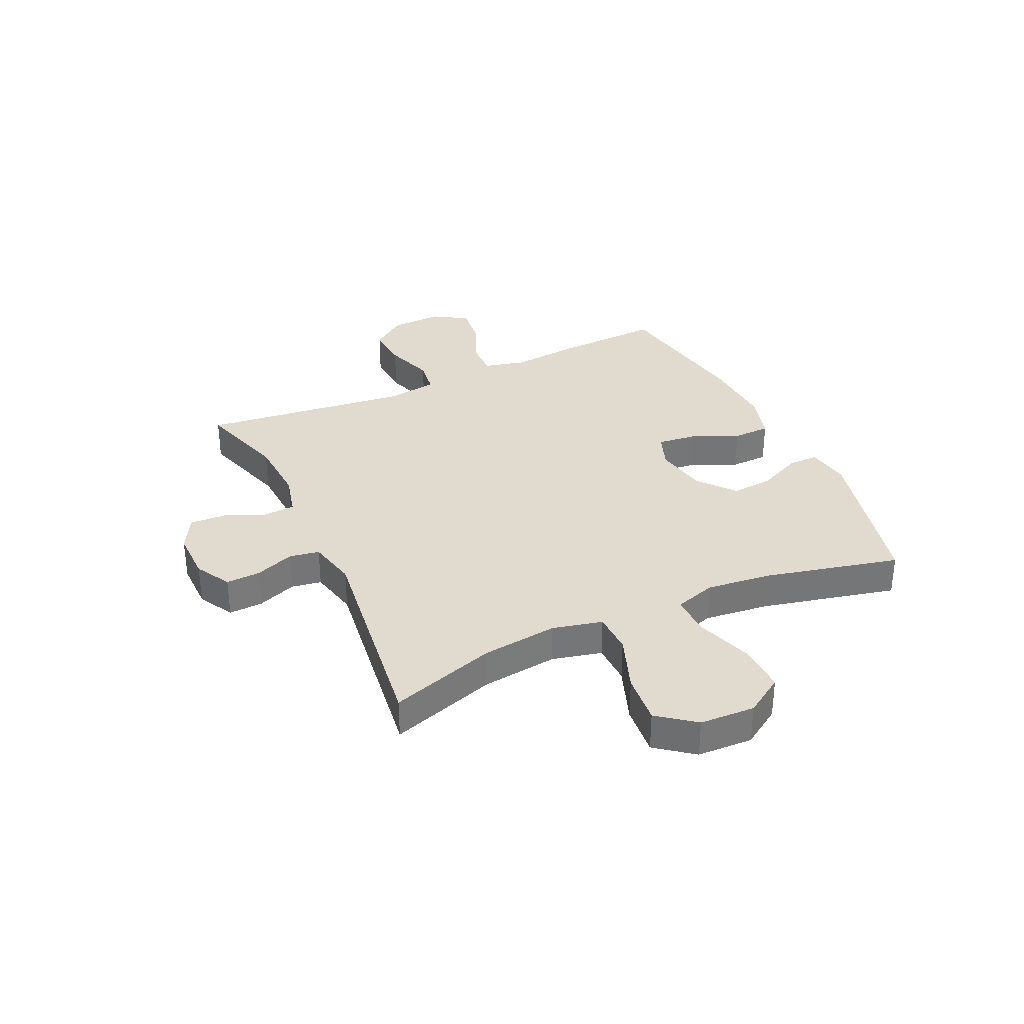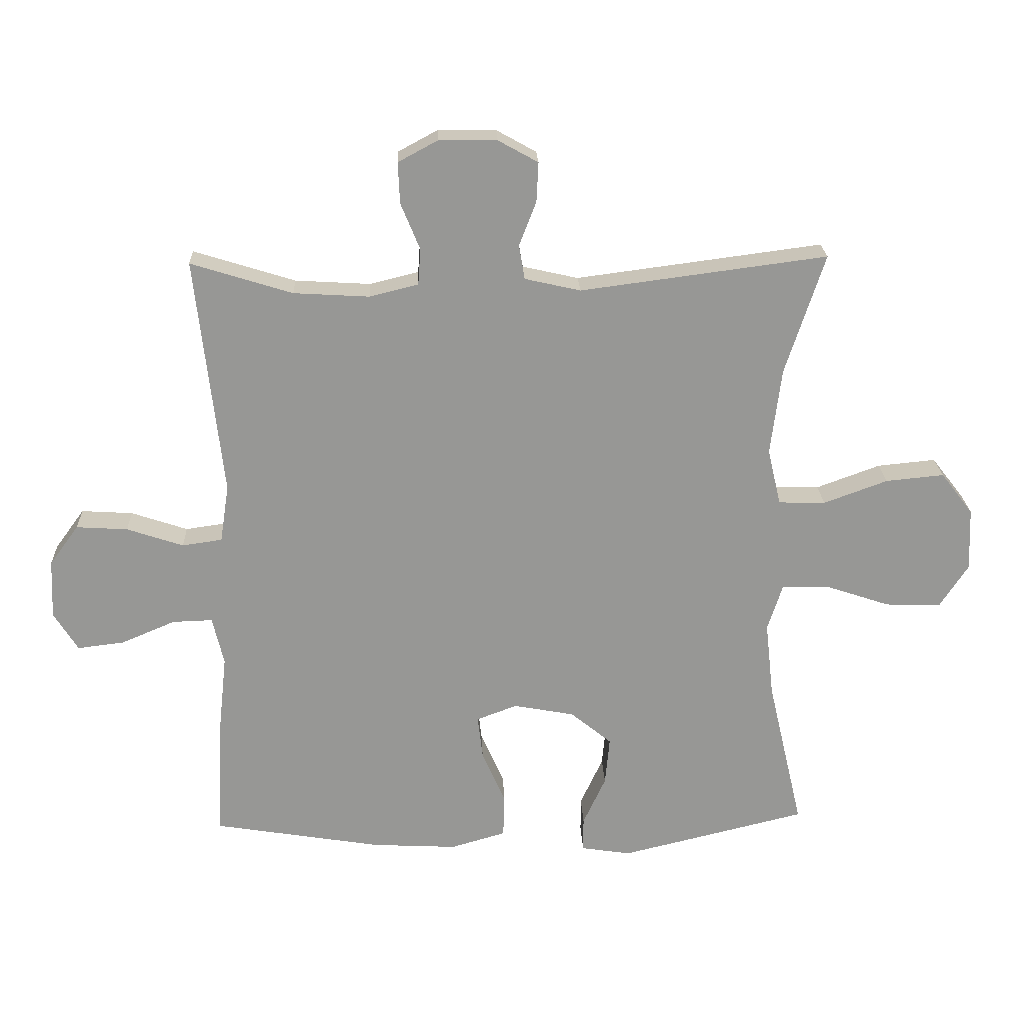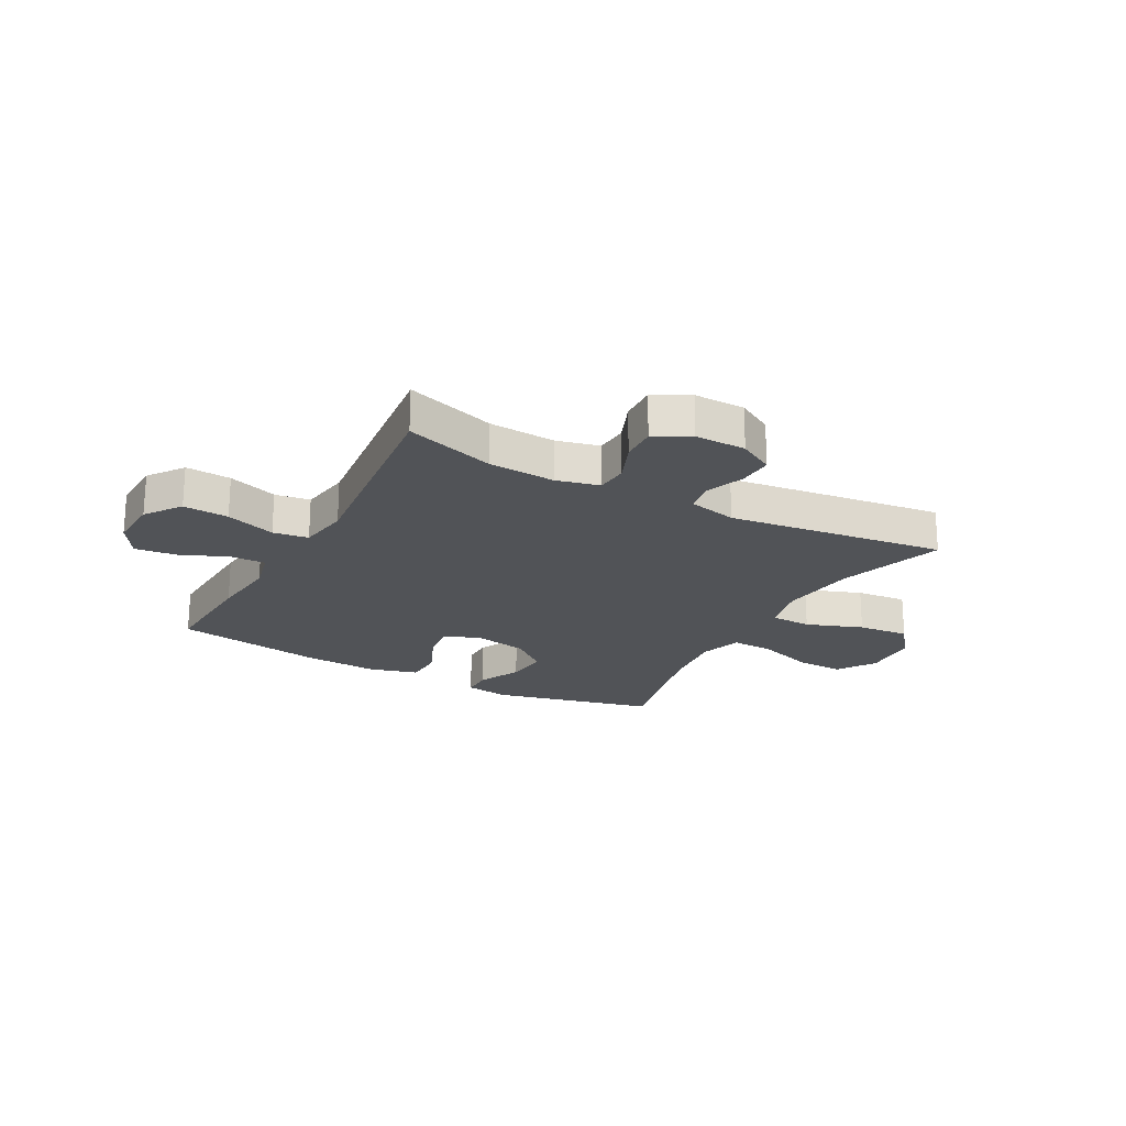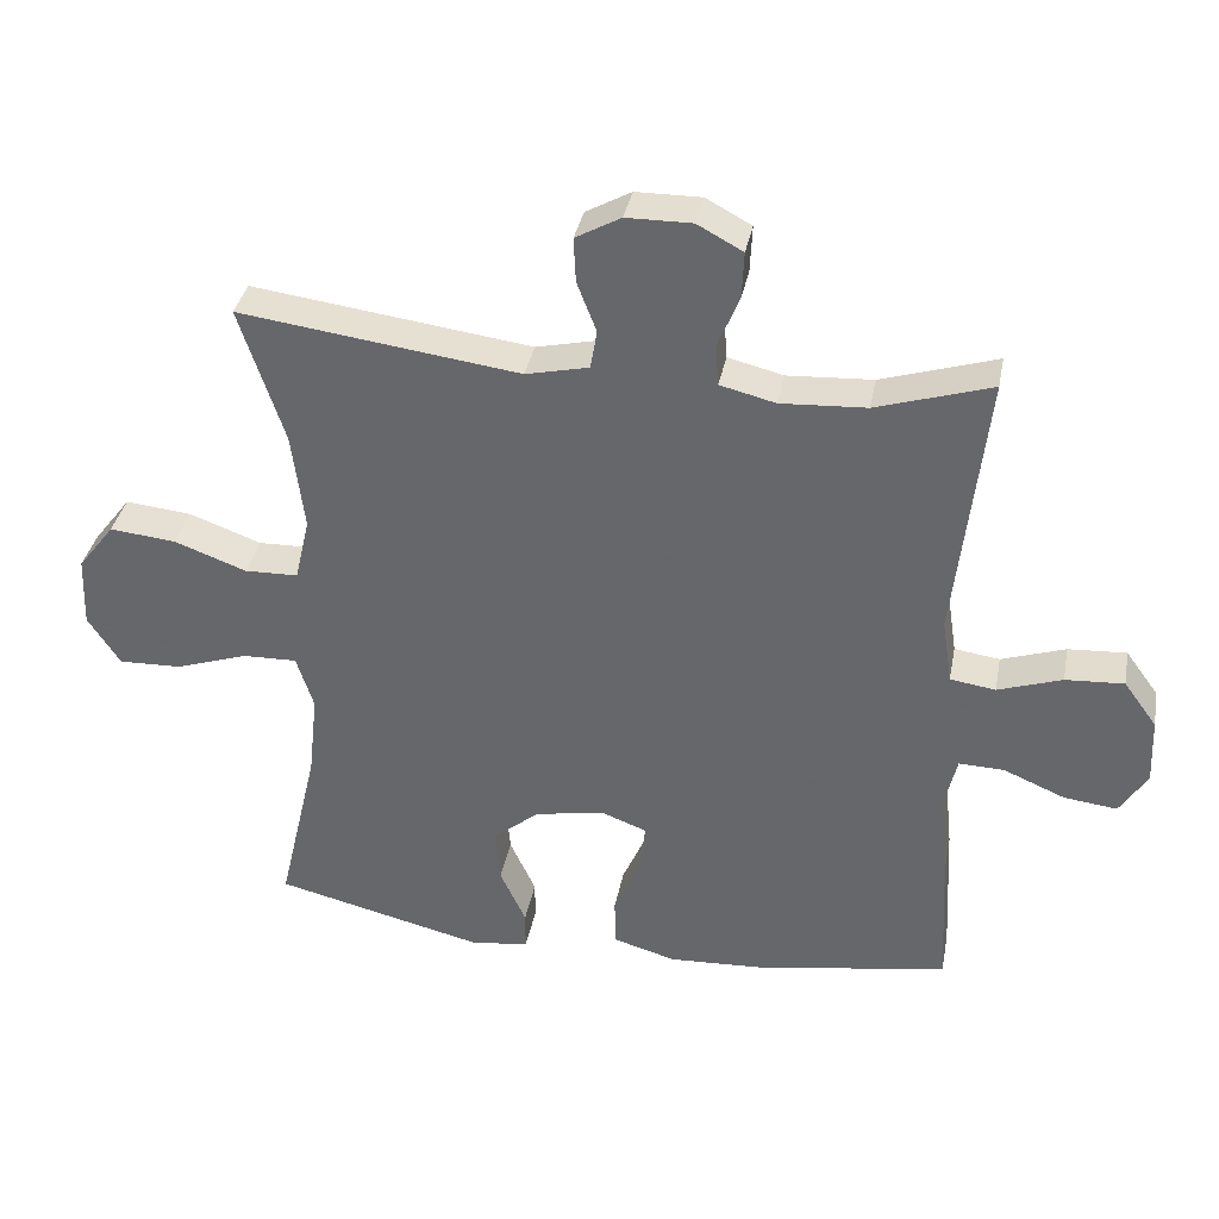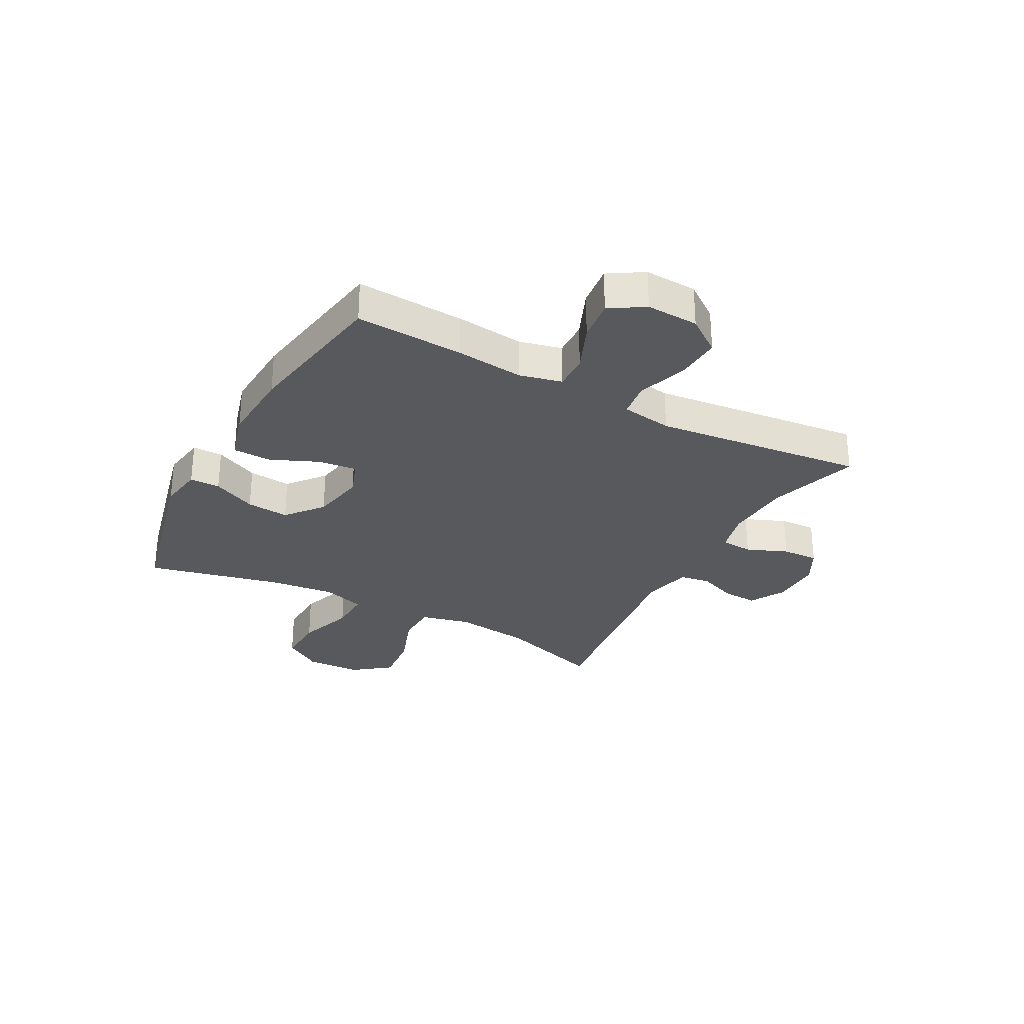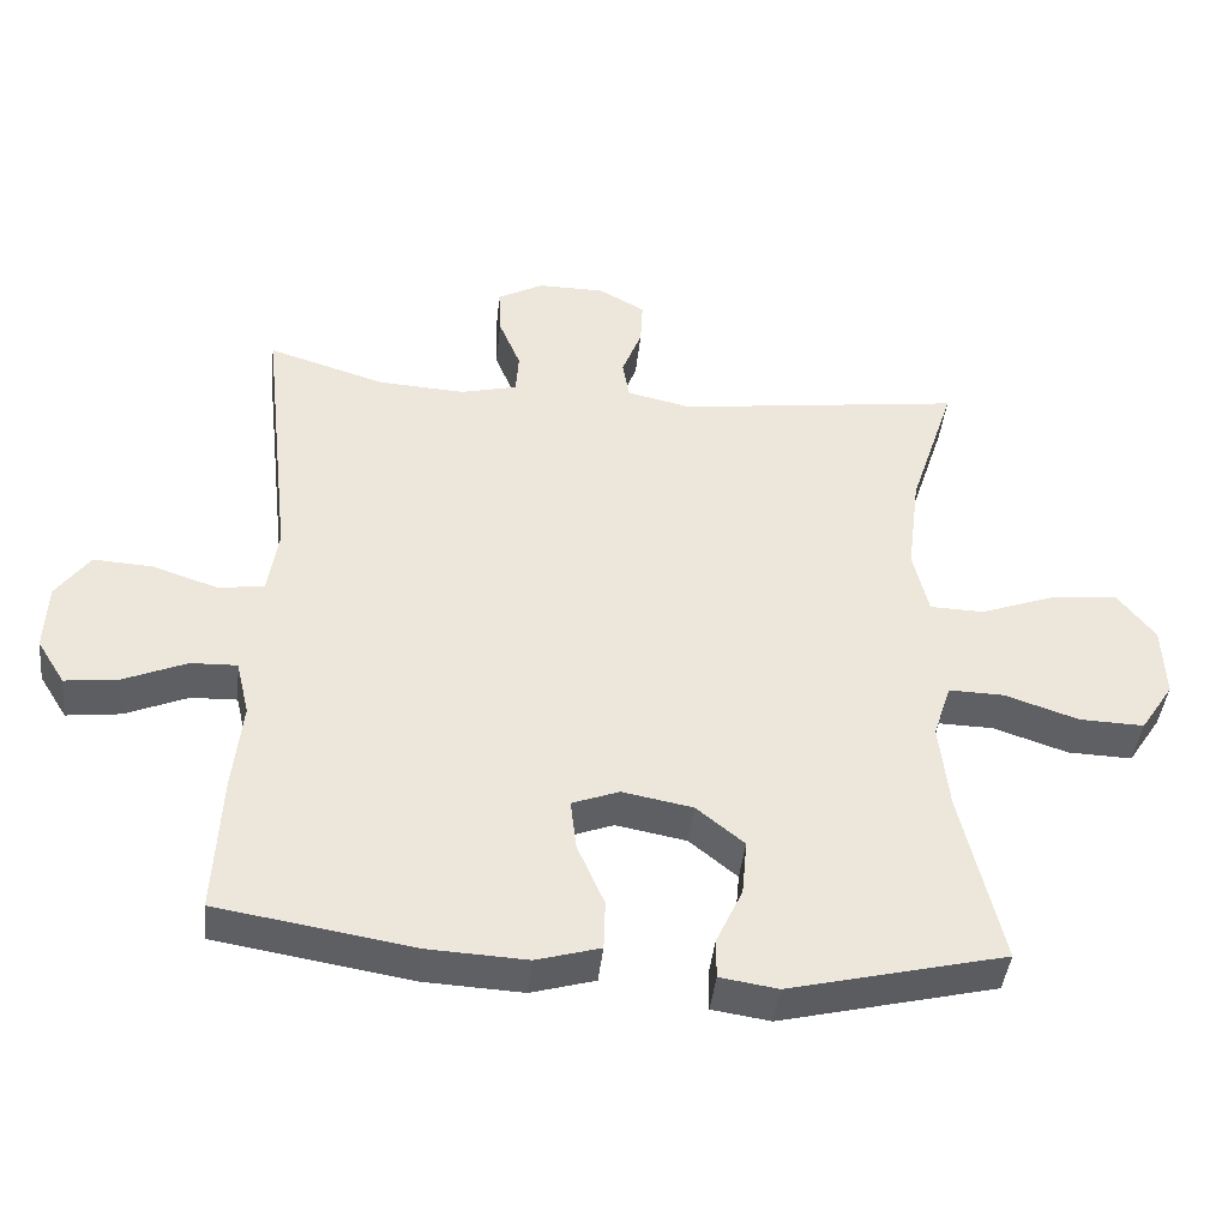
<metadata>
{"format":"obj","ext":"obj","renderer":"f3d","projection":"perspective","resolution":1024,"background":"white","views":[{"elev":33.6,"azim":65.2,"up":"+Y"},{"elev":22.1,"azim":-2.3,"up":"+Z"},{"elev":-21.7,"azim":-28.6,"up":"+Y"},{"elev":36.1,"azim":-169.2,"up":"+Z"},{"elev":-29.4,"azim":-118.4,"up":"+Y"},{"elev":-42.3,"azim":-6.1,"up":"+Z"}]}
</metadata>
<code>
v 0.5 0.07 -0.5
v 0.206 0.07 -0.571
v 0.127 0.07 -0.559
v 0.127 0.07 -0.505
v 0.163 0.07 -0.427
v 0.17 0.07 -0.351
v 0.105 0.07 -0.298
v 0.009 0.07 -0.28
v -0.055 0.07 -0.304
v -0.047 0.07 -0.373
v -0.01 0.07 -0.458
v -0.012 0.07 -0.526
v -0.099 0.07 -0.551
v -0.233 0.07 -0.544
v -0.5 0.07 -0.5
v -0.49 0.07 -0.308
v -0.477 0.07 -0.187
v -0.495 0.07 -0.111
v -0.558 0.07 -0.113
v -0.643 0.07 -0.149
v -0.717 0.07 -0.158
v -0.755 0.07 -0.097
v -0.751 0.07 -0.004
v -0.705 0.07 0.059
v -0.624 0.07 0.054
v -0.535 0.07 0.024
v -0.472 0.07 0.033
v -0.458 0.07 0.124
v -0.5 0.07 0.5
v -0.34 0.07 0.45
v -0.221 0.07 0.443
v -0.144 0.07 0.462
v -0.14 0.07 0.519
v -0.17 0.07 0.592
v -0.173 0.07 0.657
v -0.11 0.07 0.691
v -0.019 0.07 0.69
v 0.044 0.07 0.655
v 0.041 0.07 0.593
v 0.014 0.07 0.523
v 0.023 0.07 0.469
v 0.111 0.07 0.449
v 0.5 0.07 0.5
v 0.438 0.07 0.31
v 0.421 0.07 0.173
v 0.442 0.07 0.084
v 0.516 0.07 0.082
v 0.617 0.07 0.119
v 0.709 0.07 0.128
v 0.76 0.07 0.062
v 0.764 0.07 -0.037
v 0.719 0.07 -0.106
v 0.631 0.07 -0.103
v 0.53 0.07 -0.069
v 0.455 0.07 -0.067
v 0.431 0.07 -0.142
v 0.444 0.07 -0.26
v 0.5 0 -0.5
v 0.206 0 -0.571
v 0.127 0 -0.559
v 0.127 0 -0.505
v 0.163 0 -0.427
v 0.17 0 -0.351
v 0.105 0 -0.298
v 0.009 0 -0.28
v -0.055 0 -0.304
v -0.047 0 -0.373
v -0.01 0 -0.458
v -0.012 0 -0.526
v -0.099 0 -0.551
v -0.233 0 -0.544
v -0.5 0 -0.5
v -0.49 0 -0.308
v -0.477 0 -0.187
v -0.495 0 -0.111
v -0.558 0 -0.113
v -0.643 0 -0.149
v -0.717 0 -0.158
v -0.755 0 -0.097
v -0.751 0 -0.004
v -0.705 0 0.059
v -0.624 0 0.054
v -0.535 0 0.024
v -0.472 0 0.033
v -0.458 0 0.124
v -0.5 0 0.5
v -0.34 0 0.45
v -0.221 0 0.443
v -0.144 0 0.462
v -0.14 0 0.519
v -0.17 0 0.592
v -0.173 0 0.657
v -0.11 0 0.691
v -0.019 0 0.69
v 0.044 0 0.655
v 0.041 0 0.593
v 0.014 0 0.523
v 0.023 0 0.469
v 0.111 0 0.449
v 0.5 0 0.5
v 0.438 0 0.31
v 0.421 0 0.173
v 0.442 0 0.084
v 0.516 0 0.082
v 0.617 0 0.119
v 0.709 0 0.128
v 0.76 0 0.062
v 0.764 0 -0.037
v 0.719 0 -0.106
v 0.631 0 -0.103
v 0.53 0 -0.069
v 0.455 0 -0.067
v 0.431 0 -0.142
v 0.444 0 -0.26
f 52 53 54
f 51 52 54
f 50 51 54
f 49 50 54
f 48 49 54
f 47 48 54
f 46 47 54 55
f 45 46 55 56
f 42 43 44
f 41 42 44 45
f 38 39 40
f 37 38 40
f 36 37 40
f 35 36 40
f 34 35 40
f 33 34 40
f 32 33 40 41
f 41 45 56
f 32 41 56
f 31 32 56
f 28 29 30
f 31 56 57
f 30 31 57
f 28 30 57
f 27 28 57
f 24 25 26
f 23 24 26
f 22 23 26
f 21 22 26
f 20 21 26
f 19 20 26
f 15 16 17
f 14 15 17
f 13 14 17
f 12 13 17
f 11 12 17
f 10 11 17
f 9 10 17 18
f 8 9 18
f 7 8 18
f 3 4 5
f 2 3 5
f 1 2 5
f 57 1 5
f 57 5 6
f 18 19 26 27
f 7 18 27 57
f 6 7 57
f 111 110 109
f 111 109 108
f 111 108 107
f 111 107 106
f 111 106 105
f 111 105 104
f 112 111 104 103
f 113 112 103 102
f 101 100 99
f 102 101 99 98
f 97 96 95
f 97 95 94
f 97 94 93
f 97 93 92
f 97 92 91
f 97 91 90
f 98 97 90 89
f 113 102 98
f 113 98 89
f 113 89 88
f 87 86 85
f 114 113 88
f 114 88 87
f 114 87 85
f 114 85 84
f 83 82 81
f 83 81 80
f 83 80 79
f 83 79 78
f 83 78 77
f 83 77 76
f 74 73 72
f 74 72 71
f 74 71 70
f 74 70 69
f 74 69 68
f 74 68 67
f 75 74 67 66
f 75 66 65
f 75 65 64
f 62 61 60
f 62 60 59
f 62 59 58
f 62 58 114
f 63 62 114
f 84 83 76 75
f 114 84 75 64
f 114 64 63
f 1 58 59 2
f 2 59 60 3
f 3 60 61 4
f 4 61 62 5
f 5 62 63 6
f 6 63 64 7
f 7 64 65 8
f 8 65 66 9
f 9 66 67 10
f 10 67 68 11
f 11 68 69 12
f 12 69 70 13
f 13 70 71 14
f 14 71 72 15
f 15 72 73 16
f 16 73 74 17
f 17 74 75 18
f 18 75 76 19
f 19 76 77 20
f 20 77 78 21
f 21 78 79 22
f 22 79 80 23
f 23 80 81 24
f 24 81 82 25
f 25 82 83 26
f 26 83 84 27
f 27 84 85 28
f 28 85 86 29
f 29 86 87 30
f 30 87 88 31
f 31 88 89 32
f 32 89 90 33
f 33 90 91 34
f 34 91 92 35
f 35 92 93 36
f 36 93 94 37
f 37 94 95 38
f 38 95 96 39
f 39 96 97 40
f 40 97 98 41
f 41 98 99 42
f 42 99 100 43
f 43 100 101 44
f 44 101 102 45
f 45 102 103 46
f 46 103 104 47
f 47 104 105 48
f 48 105 106 49
f 49 106 107 50
f 50 107 108 51
f 51 108 109 52
f 52 109 110 53
f 53 110 111 54
f 54 111 112 55
f 55 112 113 56
f 56 113 114 57
f 57 114 58 1

</code>
